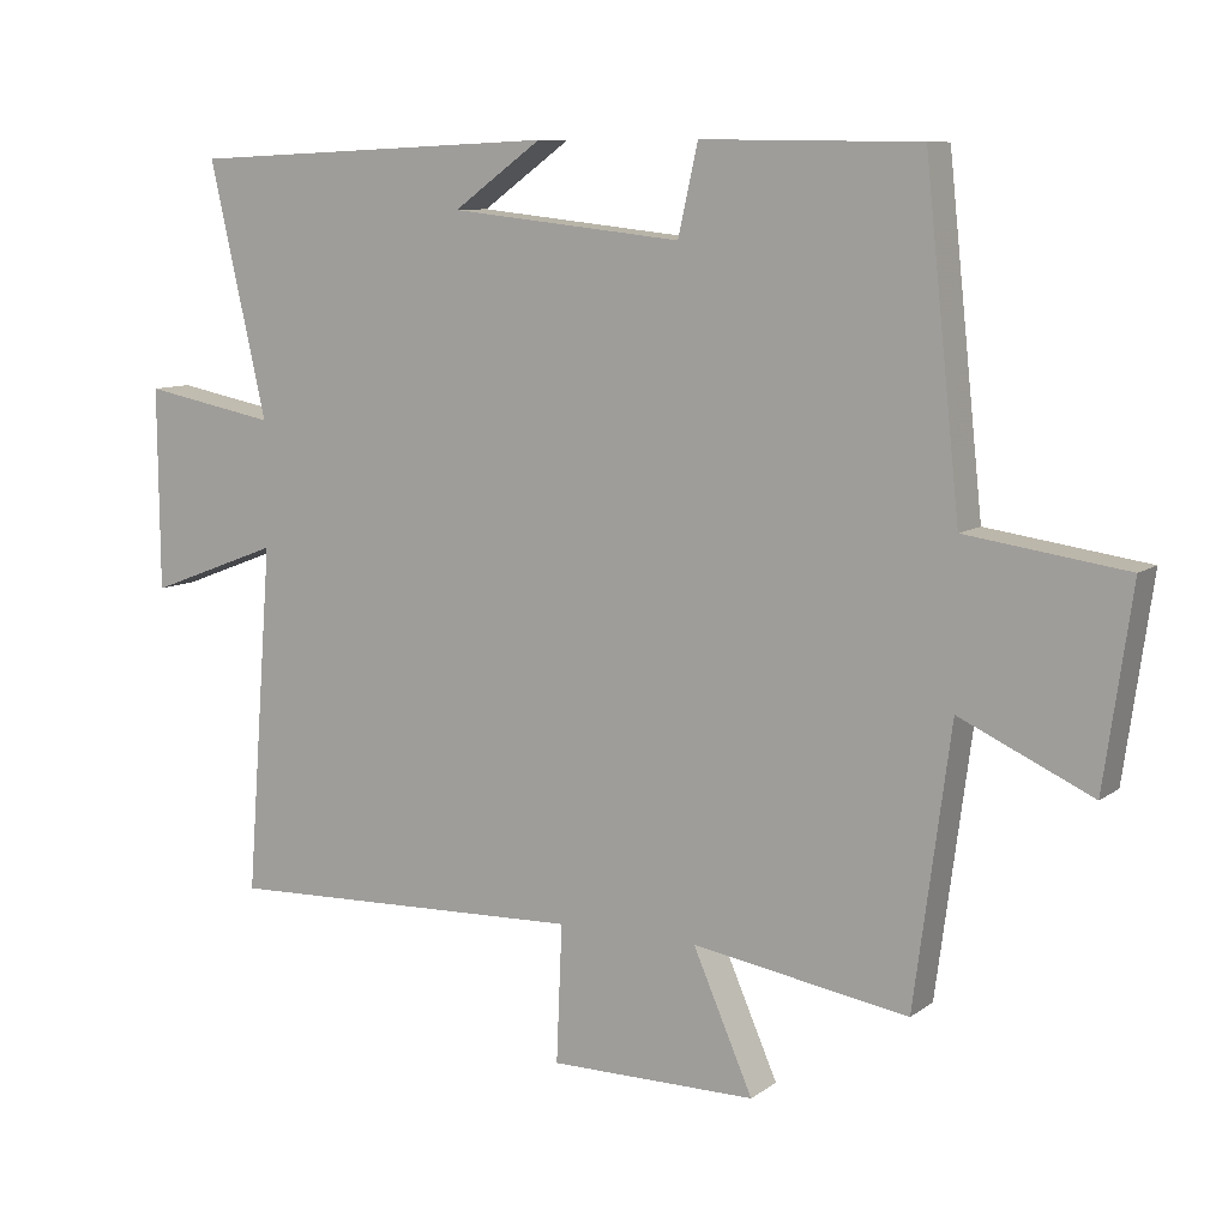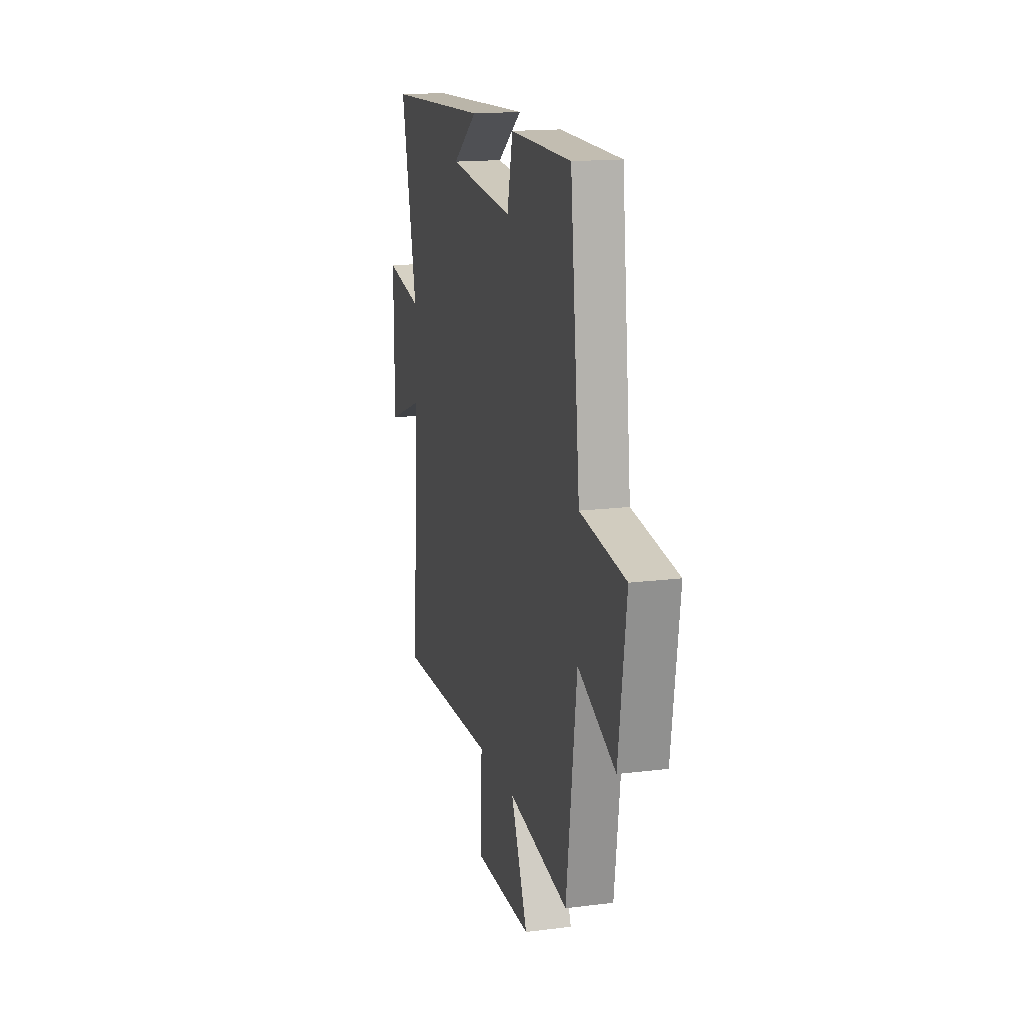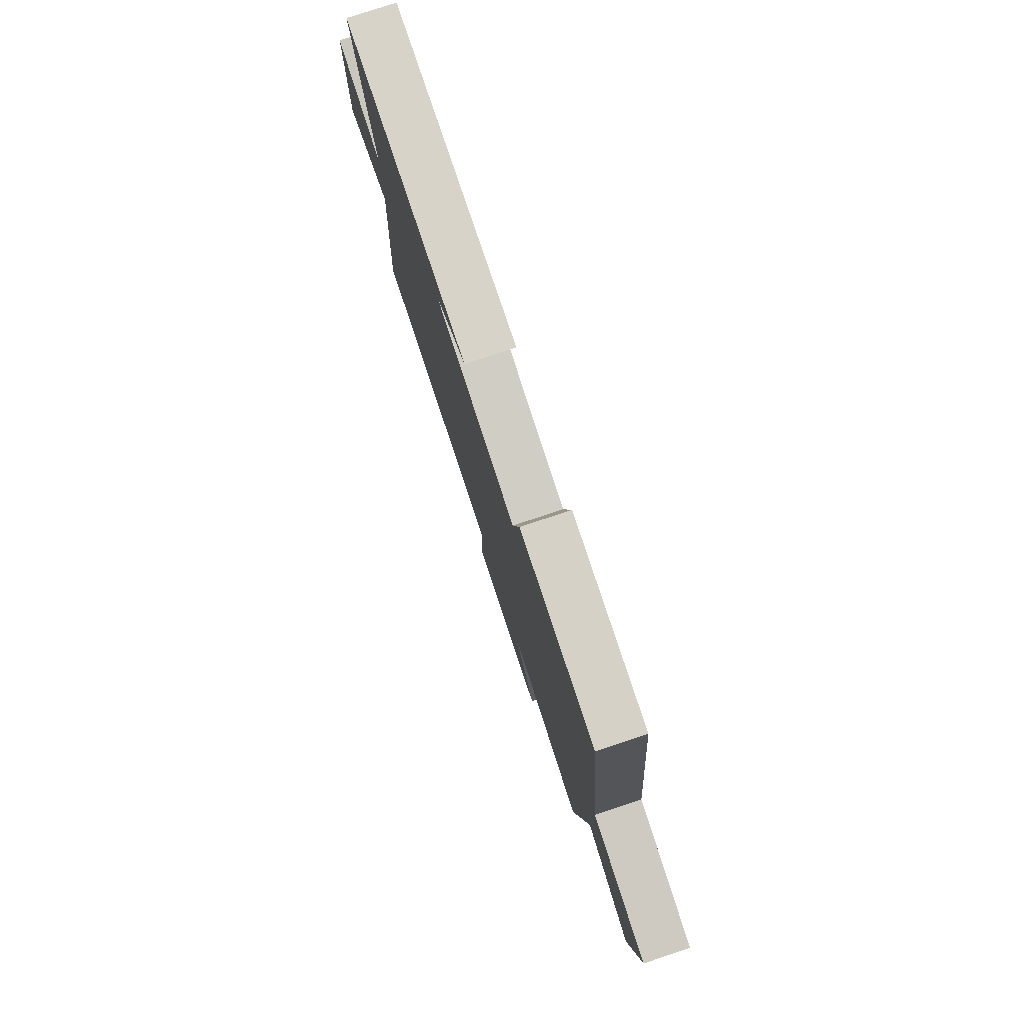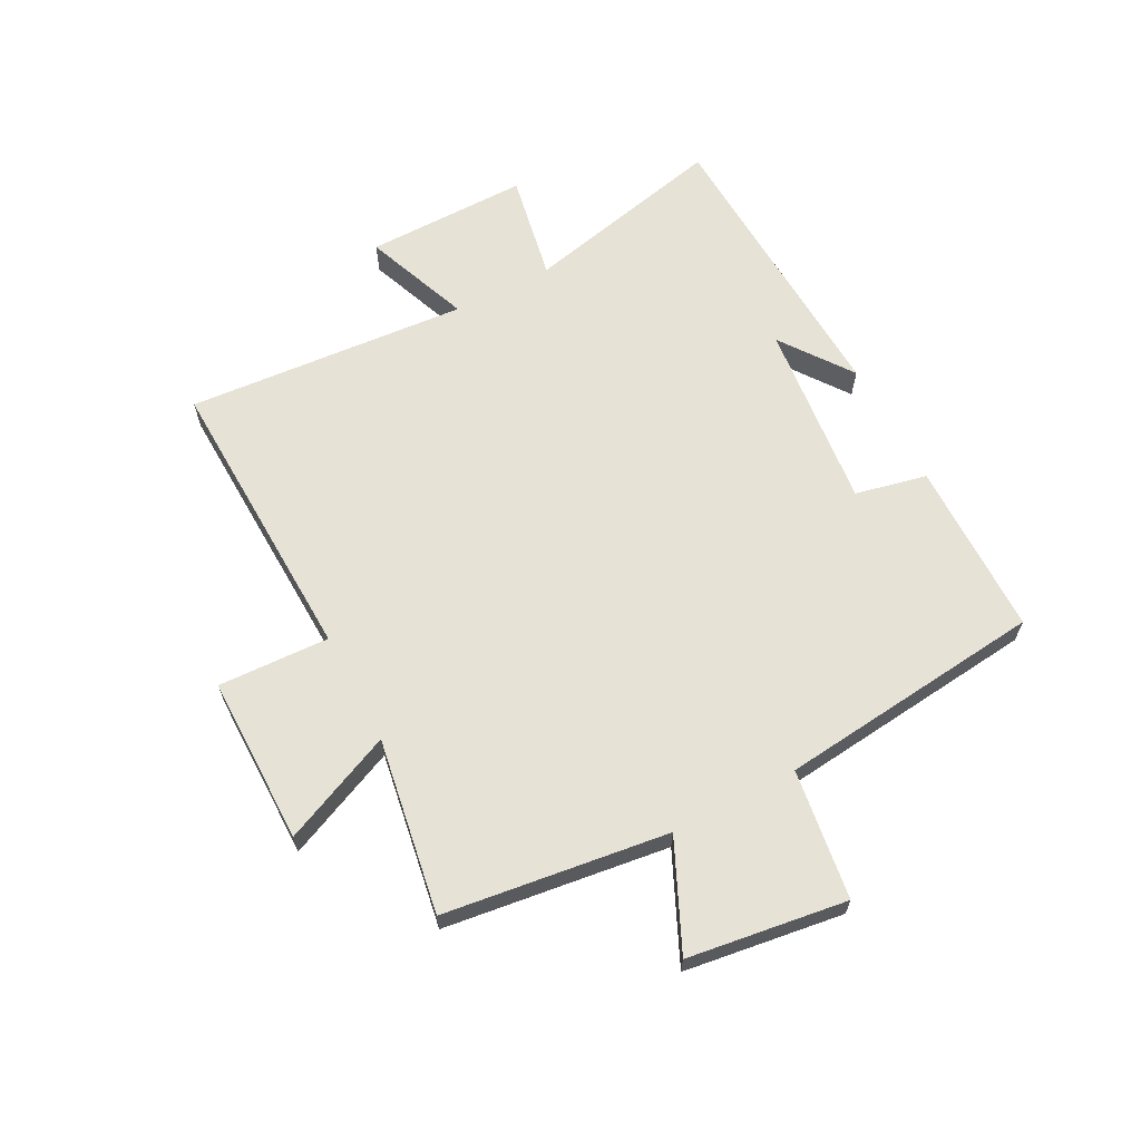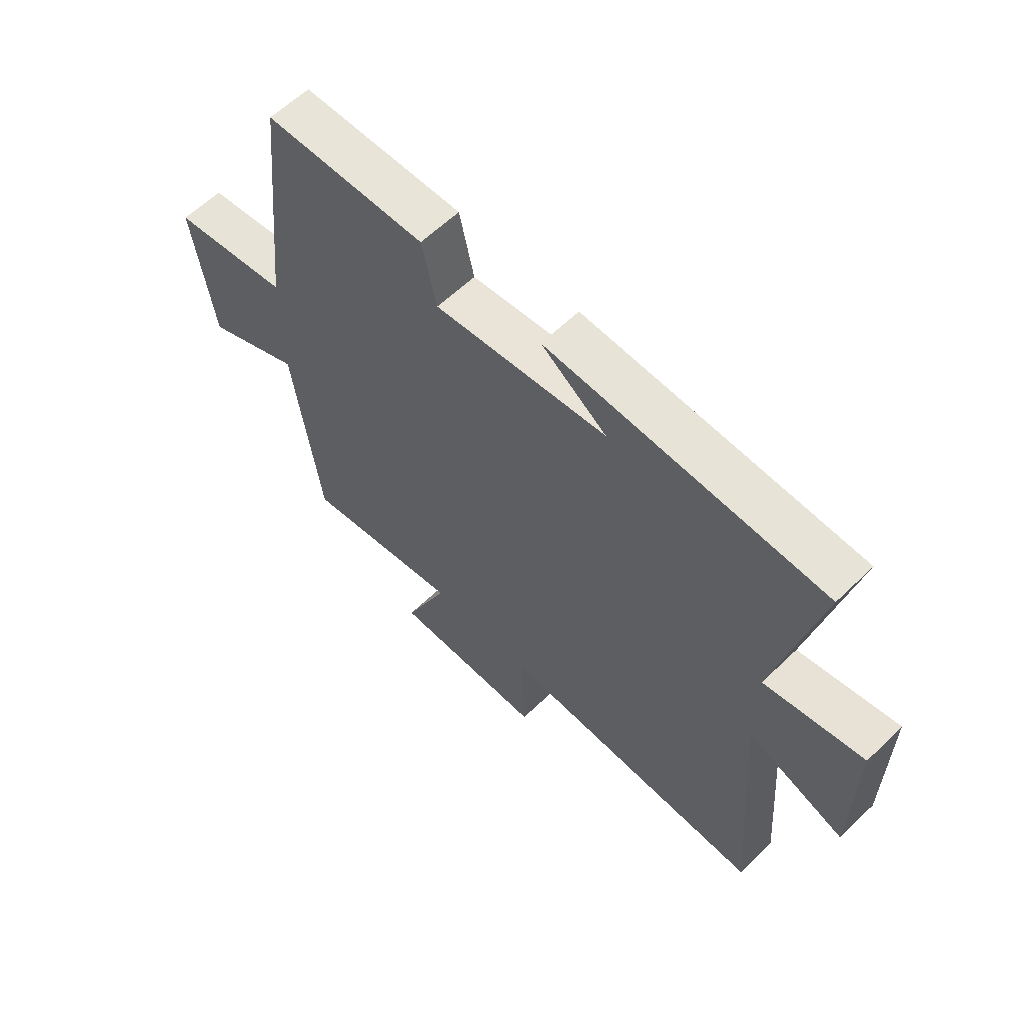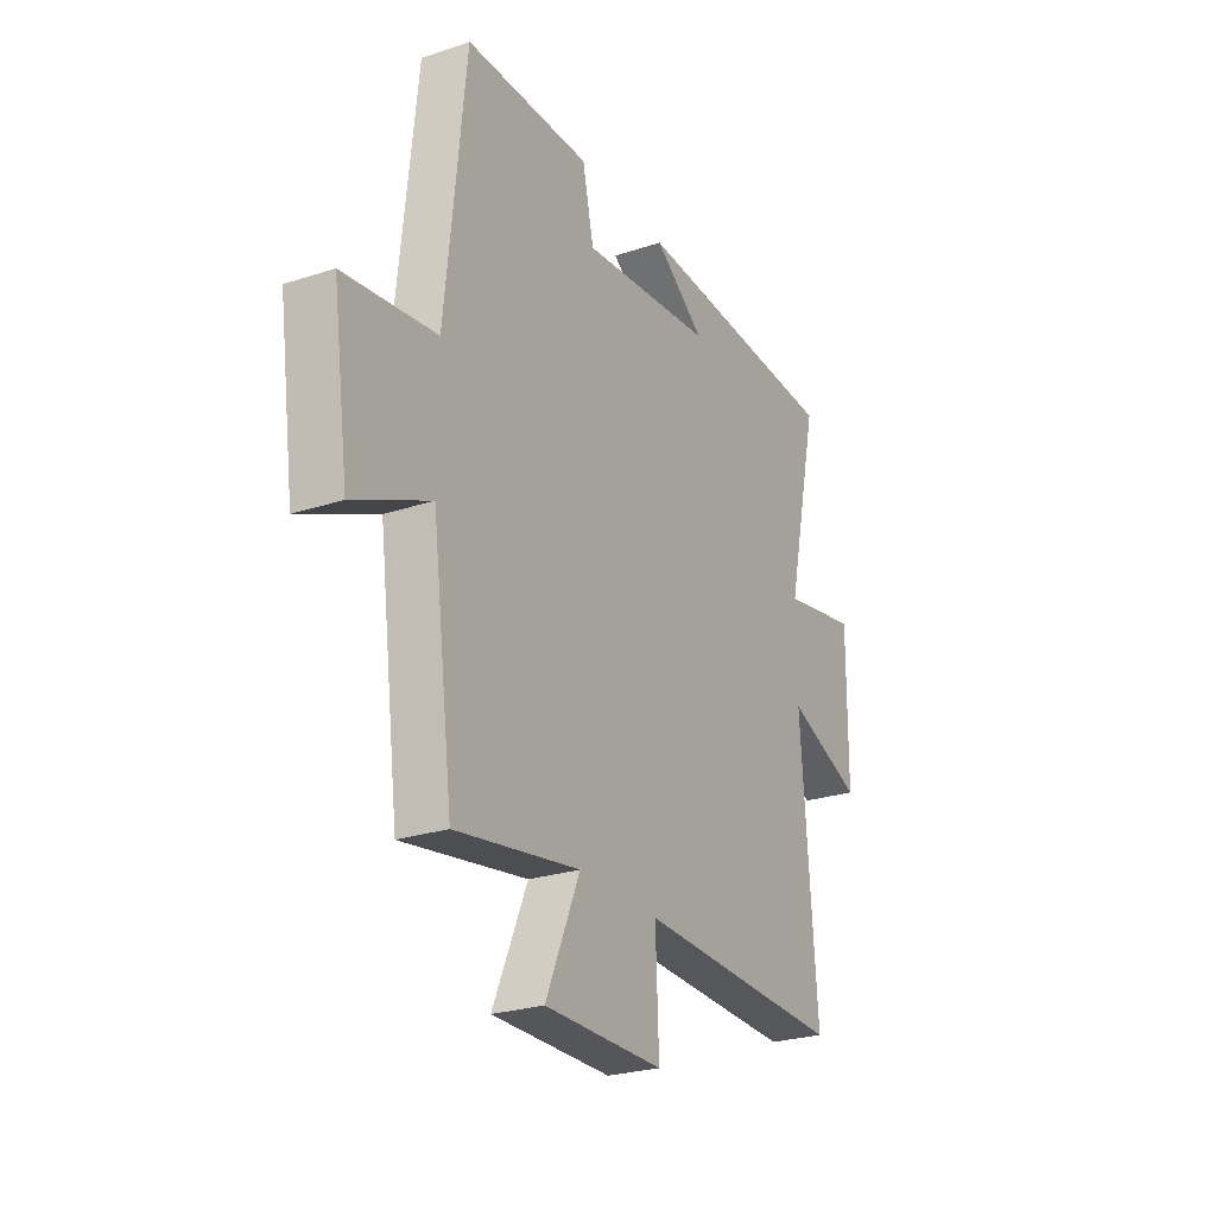
<metadata>
{"format":"obj","ext":"obj","renderer":"f3d","projection":"perspective","resolution":1024,"background":"white","views":[{"elev":9.2,"azim":-150.4,"up":"+Z"},{"elev":16.1,"azim":-104.6,"up":"+Z"},{"elev":78.5,"azim":-108.3,"up":"+Z"},{"elev":64.0,"azim":-117.8,"up":"+Y"},{"elev":60.5,"azim":45.4,"up":"+Z"},{"elev":-25.5,"azim":-62.1,"up":"+Z"}]}
</metadata>
<code>
v 0.578 0.07 0.477
v 0.5 0.07 0.132
v 0.683 0.07 0.167
v 0.681 0.07 -0.109
v 0.5 0.07 -0.04
v 0.537 0.07 -0.517
v 0.04 0.07 -0.5
v 0.048 0.07 -0.688
v -0.236 0.07 -0.688
v -0.154 0.07 -0.5
v -0.45 0.07 -0.549
v -0.5 0.07 -0.171
v -0.681 0.07 -0.254
v -0.719 0.07 0.014
v -0.5 0.07 0.045
v -0.452 0.07 0.496
v -0.154 0.07 0.5
v -0.127 0.07 0.379
v 0.191 0.07 0.413
v 0.07 0.07 0.5
v 0.578 0 0.477
v 0.5 0 0.132
v 0.683 0 0.167
v 0.681 0 -0.109
v 0.5 0 -0.04
v 0.537 0 -0.517
v 0.04 0 -0.5
v 0.048 0 -0.688
v -0.236 0 -0.688
v -0.154 0 -0.5
v -0.45 0 -0.549
v -0.5 0 -0.171
v -0.681 0 -0.254
v -0.719 0 0.014
v -0.5 0 0.045
v -0.452 0 0.496
v -0.154 0 0.5
v -0.127 0 0.379
v 0.191 0 0.413
v 0.07 0 0.5
f 19 20 1
f 15 16 17 18
f 15 18 19
f 12 13 14 15
f 10 11 12 15
f 10 15 19 1
f 7 8 9 10
f 5 6 7
f 5 7 10
f 2 3 4 5
f 2 5 10
f 1 2 10
f 21 40 39
f 38 37 36 35
f 39 38 35
f 35 34 33 32
f 35 32 31 30
f 21 39 35 30
f 30 29 28 27
f 27 26 25
f 30 27 25
f 25 24 23 22
f 30 25 22
f 30 22 21
f 1 21 22 2
f 2 22 23 3
f 3 23 24 4
f 4 24 25 5
f 5 25 26 6
f 6 26 27 7
f 7 27 28 8
f 8 28 29 9
f 9 29 30 10
f 10 30 31 11
f 11 31 32 12
f 12 32 33 13
f 13 33 34 14
f 14 34 35 15
f 15 35 36 16
f 16 36 37 17
f 17 37 38 18
f 18 38 39 19
f 19 39 40 20
f 20 40 21 1

</code>
